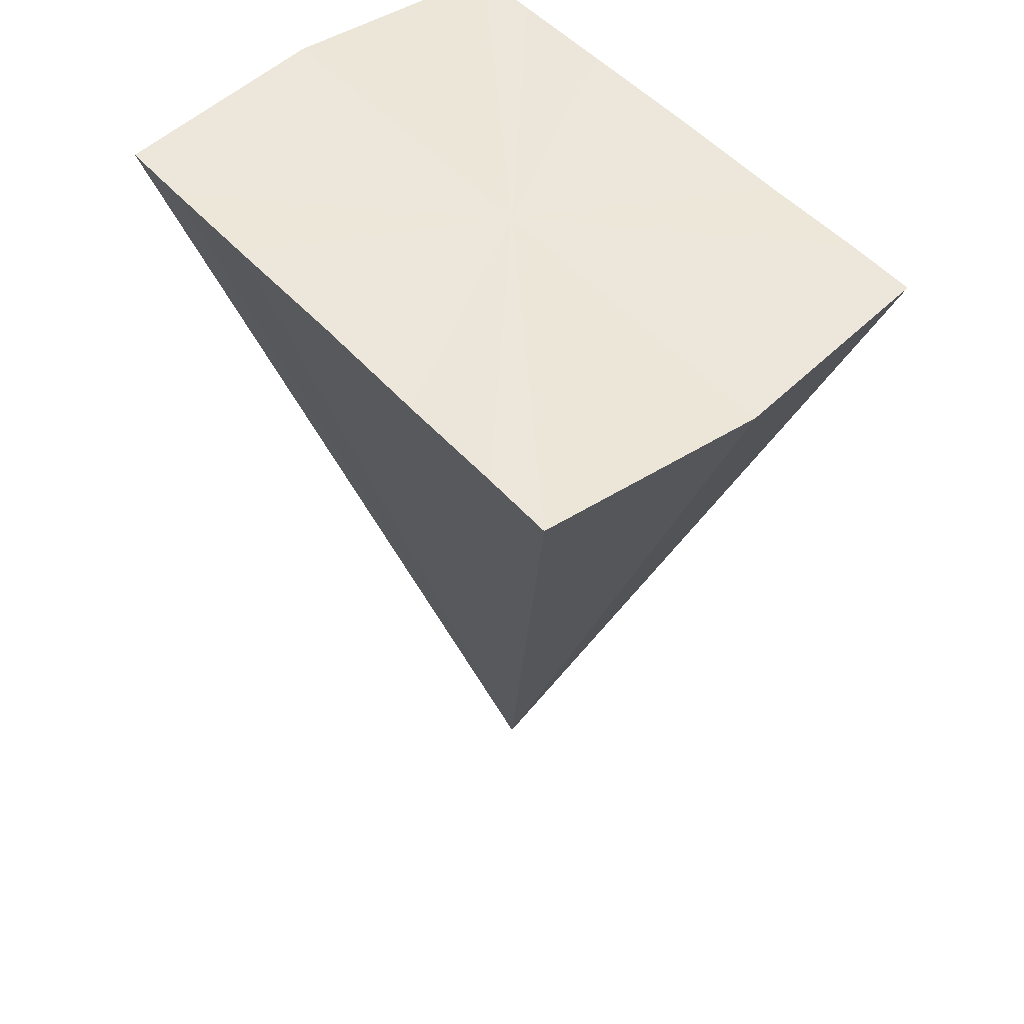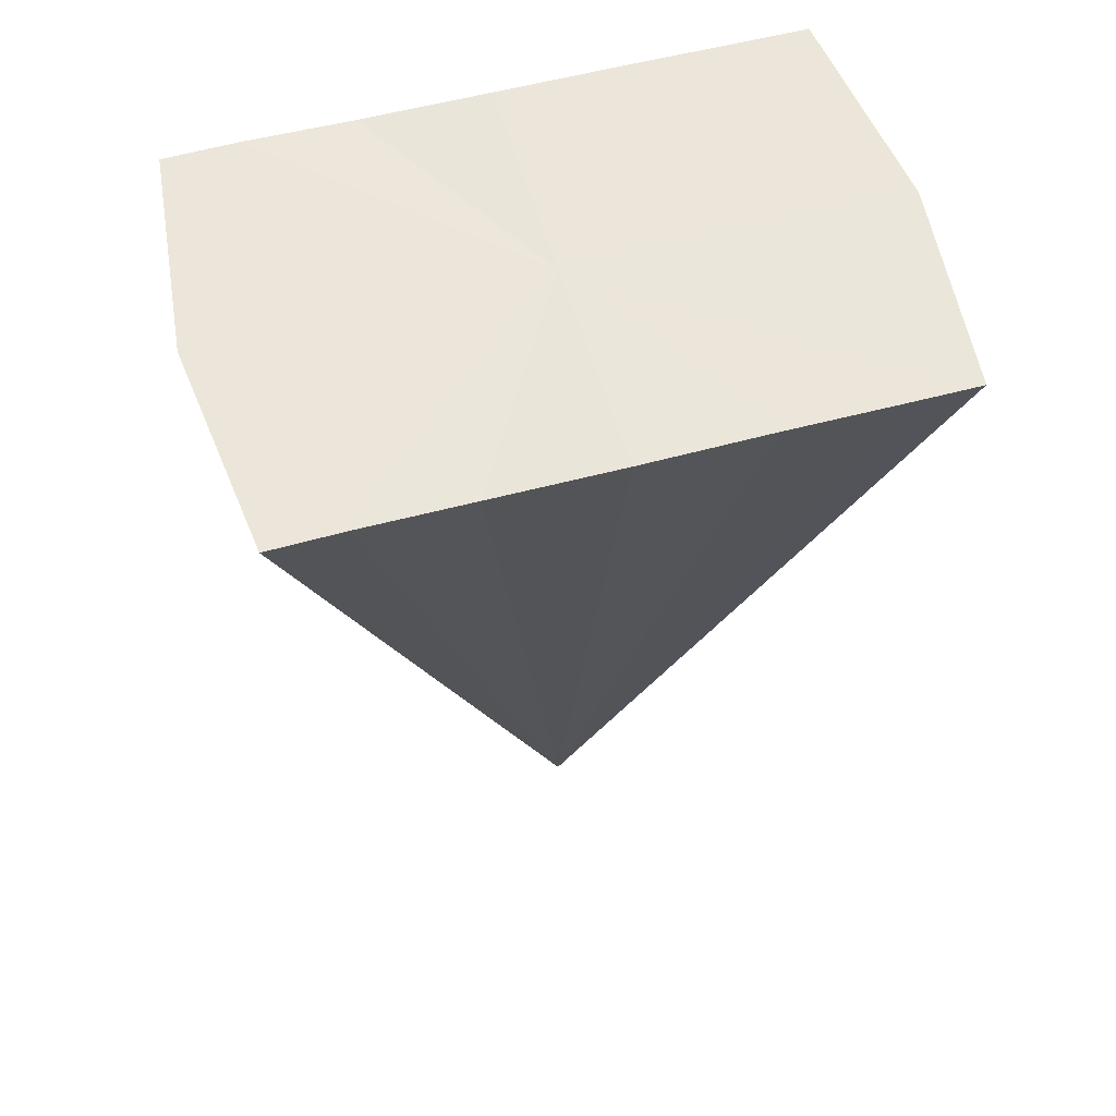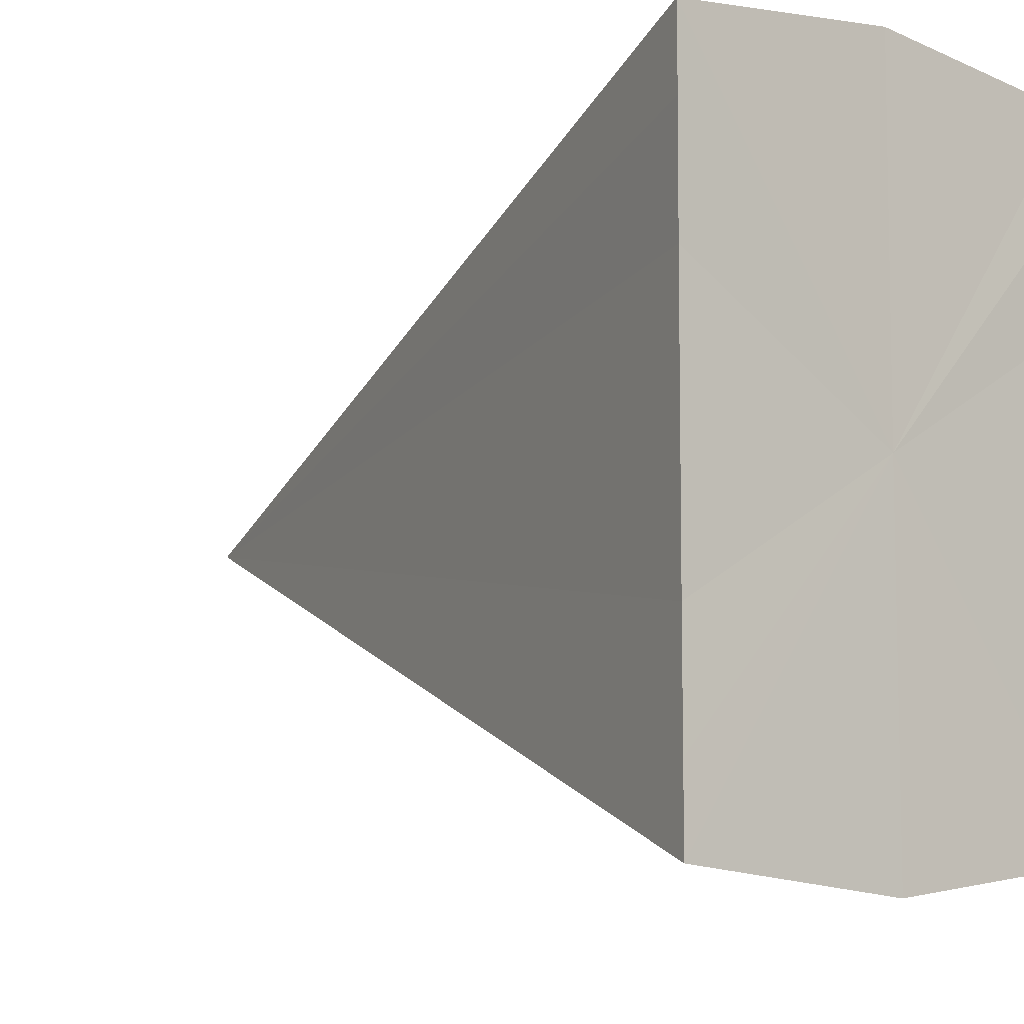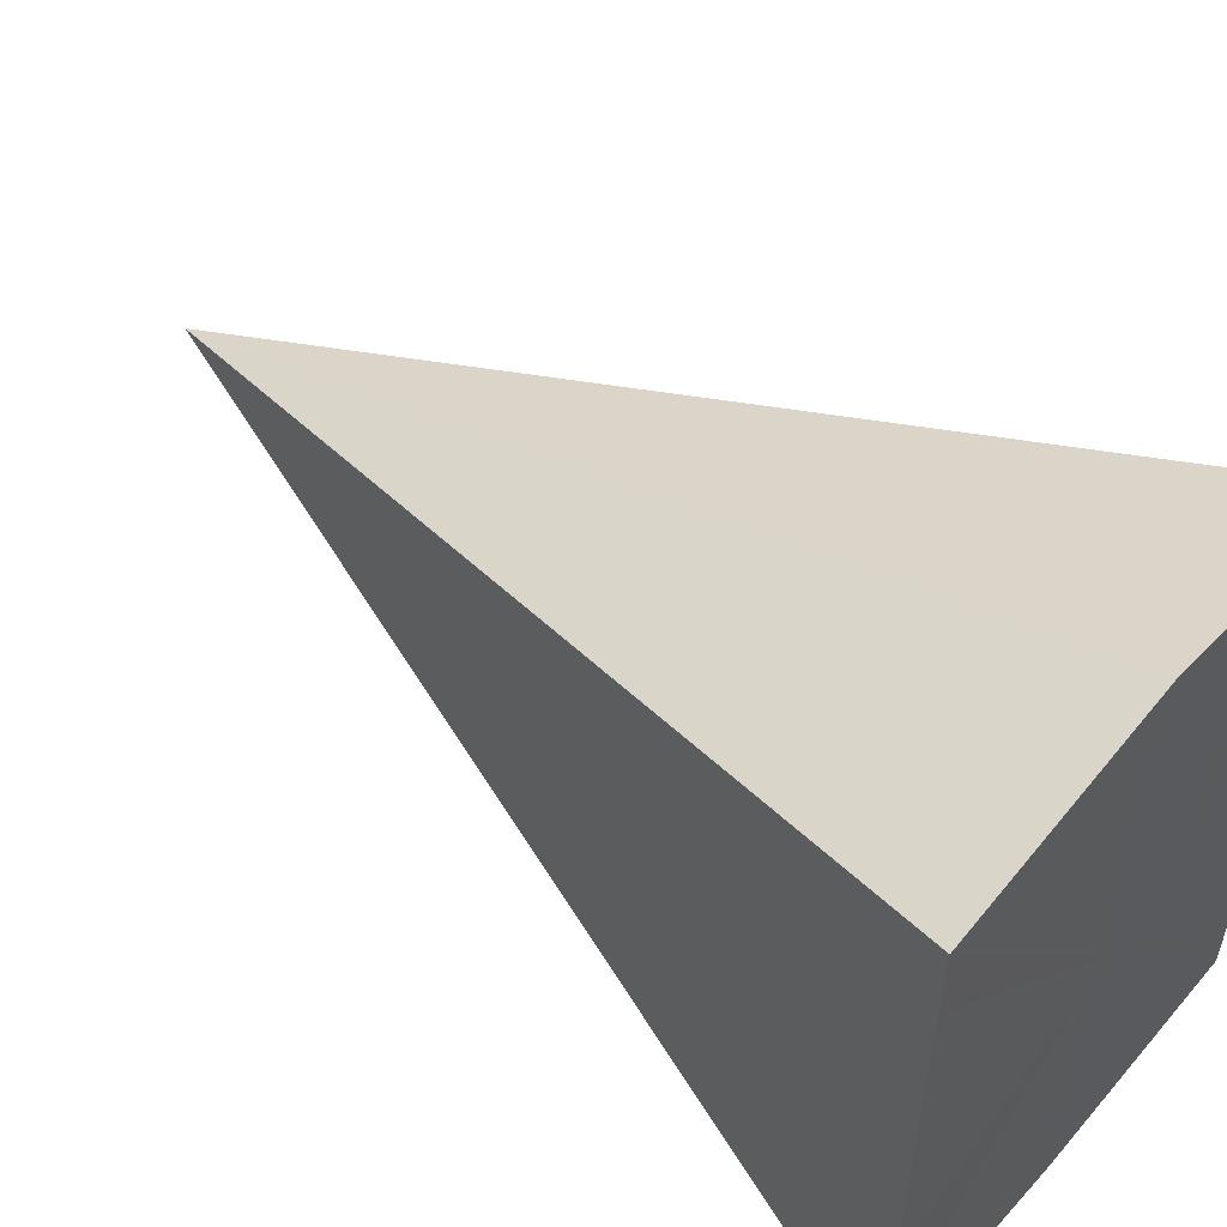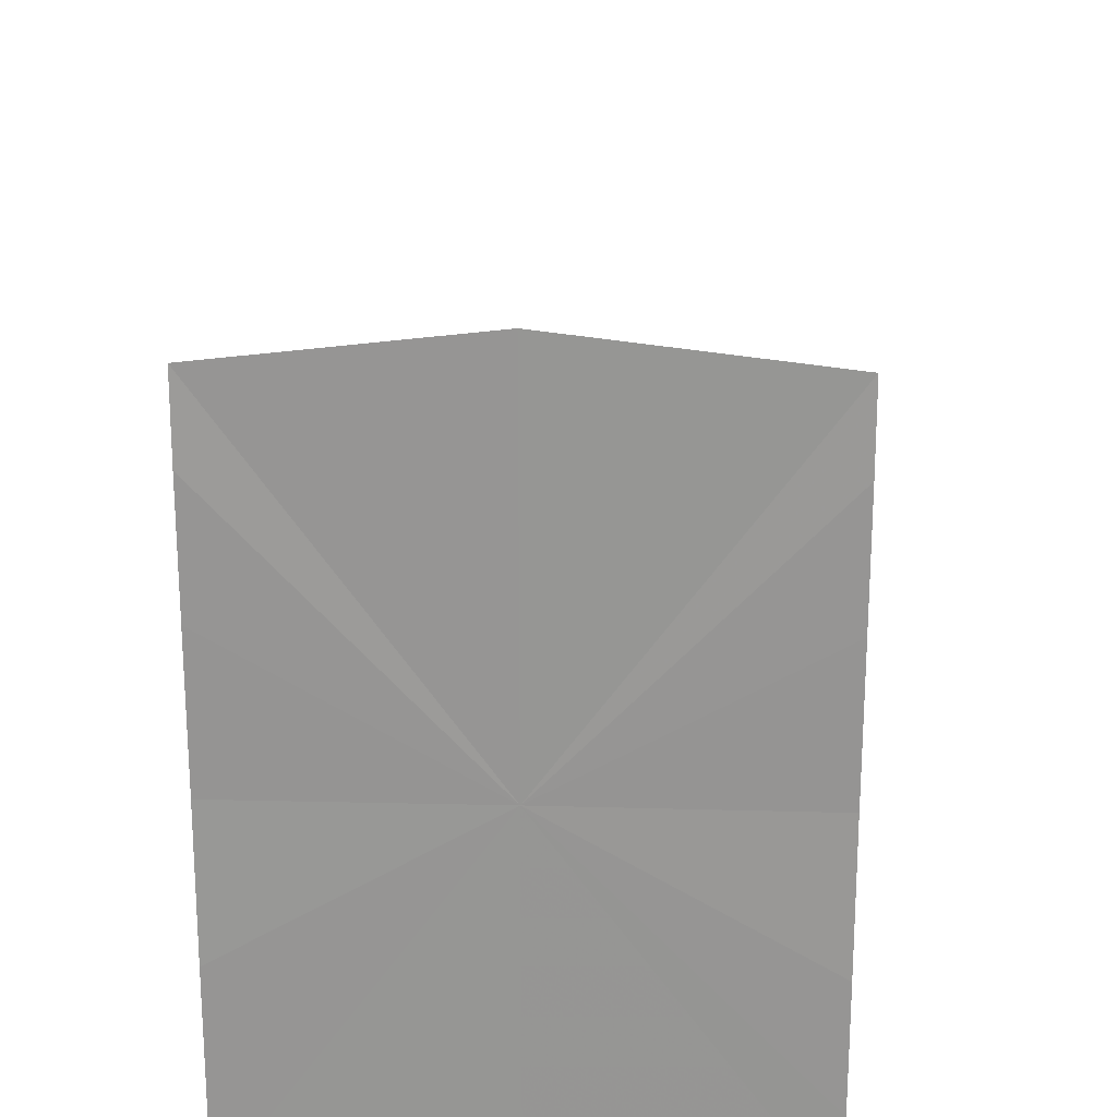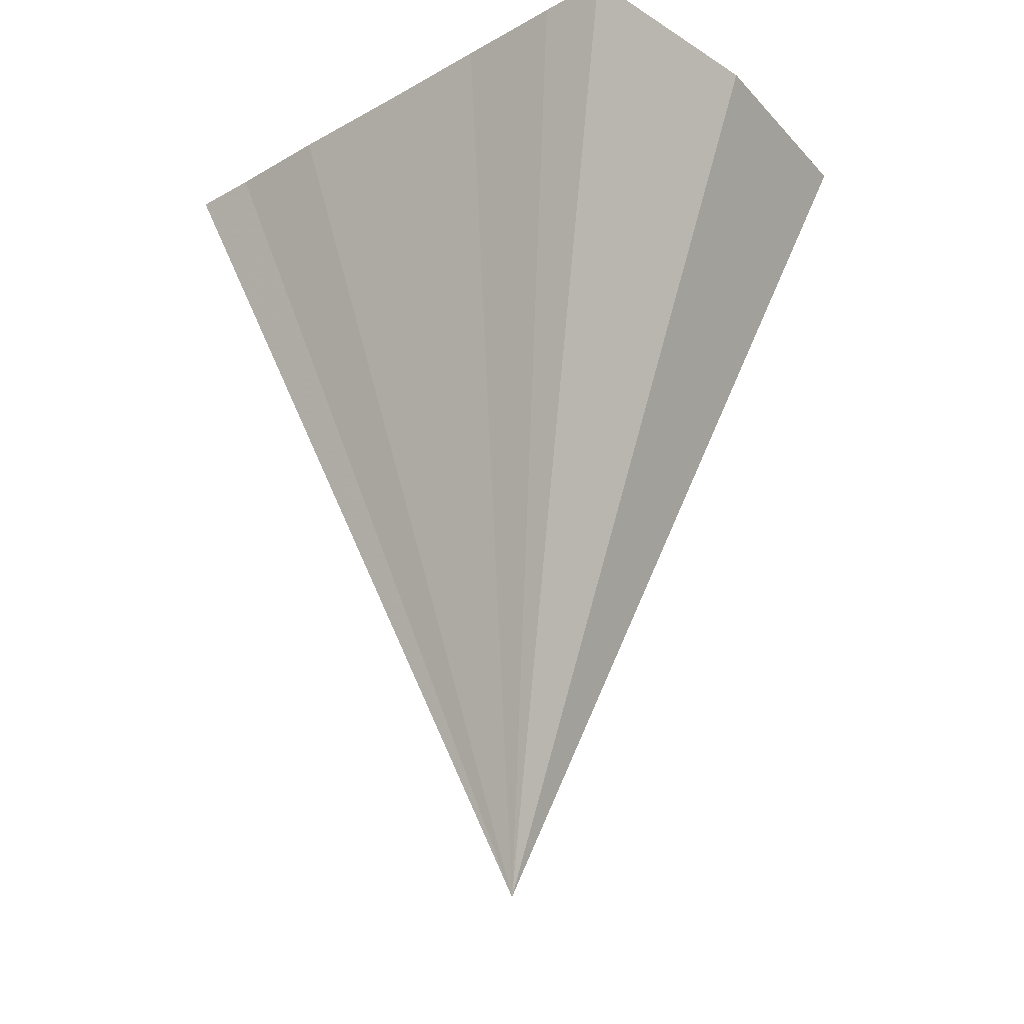
<metadata>
{"format":"obj","ext":"obj","renderer":"f3d","projection":"perspective","resolution":1024,"background":"white","views":[{"elev":50.9,"azim":139.9,"up":"+Y"},{"elev":55.8,"azim":74.1,"up":"+Y"},{"elev":-7.7,"azim":139.4,"up":"+Z"},{"elev":54.6,"azim":130.1,"up":"+Z"},{"elev":21.9,"azim":-177.3,"up":"+Z"},{"elev":-27.9,"azim":-49.7,"up":"+Y"}]}
</metadata>
<code>
o 14133
v 2200 1867 3.884
v 2200 1867 3.878
v 2200 1867 3.884
v 2200 1867 3.874
v 2200 1867 3.89
v 2200 1867 3.87
v 2200 1867 3.895
v 2200 1867 3.869
v 2200 1867 3.898
v 2200 1867 3.87
v 2200 1867 3.899
v 2200 1867 3.874
v 2200 1867 3.898
v 2200 1867 3.878
v 2200 1867 3.895
v 2200 1867 3.884
v 2200 1867 3.89
v 2200 1867 3.884
v 2200 1867 3.884
v 2200 1867 3.878
v 2200 1867 3.874
v 2200 1867 3.89
v 2200 1867 3.87
v 2200 1867 3.895
v 2200 1867 3.869
v 2200 1867 3.898
v 2200 1867 3.87
v 2200 1867 3.899
v 2200 1867 3.874
v 2200 1867 3.898
v 2200 1867 3.878
v 2200 1867 3.895
v 2200 1867 3.884
v 2200 1867 3.89
f 1 2 3
f 2 4 3
f 5 1 3
f 4 6 3
f 7 5 3
f 6 8 3
f 9 7 3
f 8 10 3
f 11 9 3
f 10 12 3
f 13 11 3
f 12 14 3
f 15 13 3
f 14 16 3
f 17 15 3
f 16 17 3
f 18 19 20
f 20 19 21
f 22 19 18
f 21 19 23
f 24 19 22
f 23 19 25
f 26 19 24
f 25 19 27
f 28 19 26
f 27 19 29
f 30 19 28
f 29 19 31
f 32 19 30
f 31 19 33
f 34 19 32
f 33 19 34

</code>
